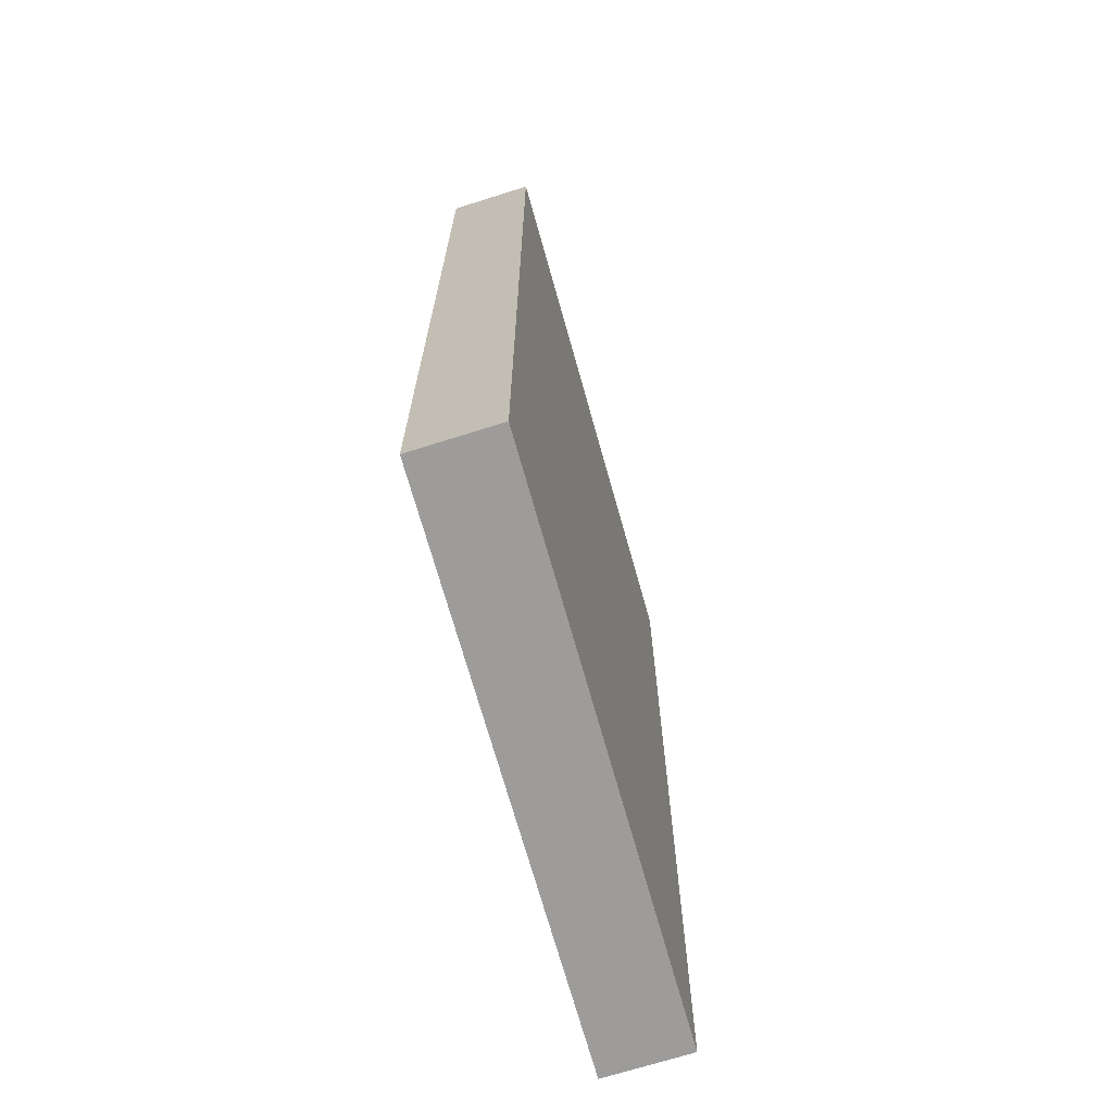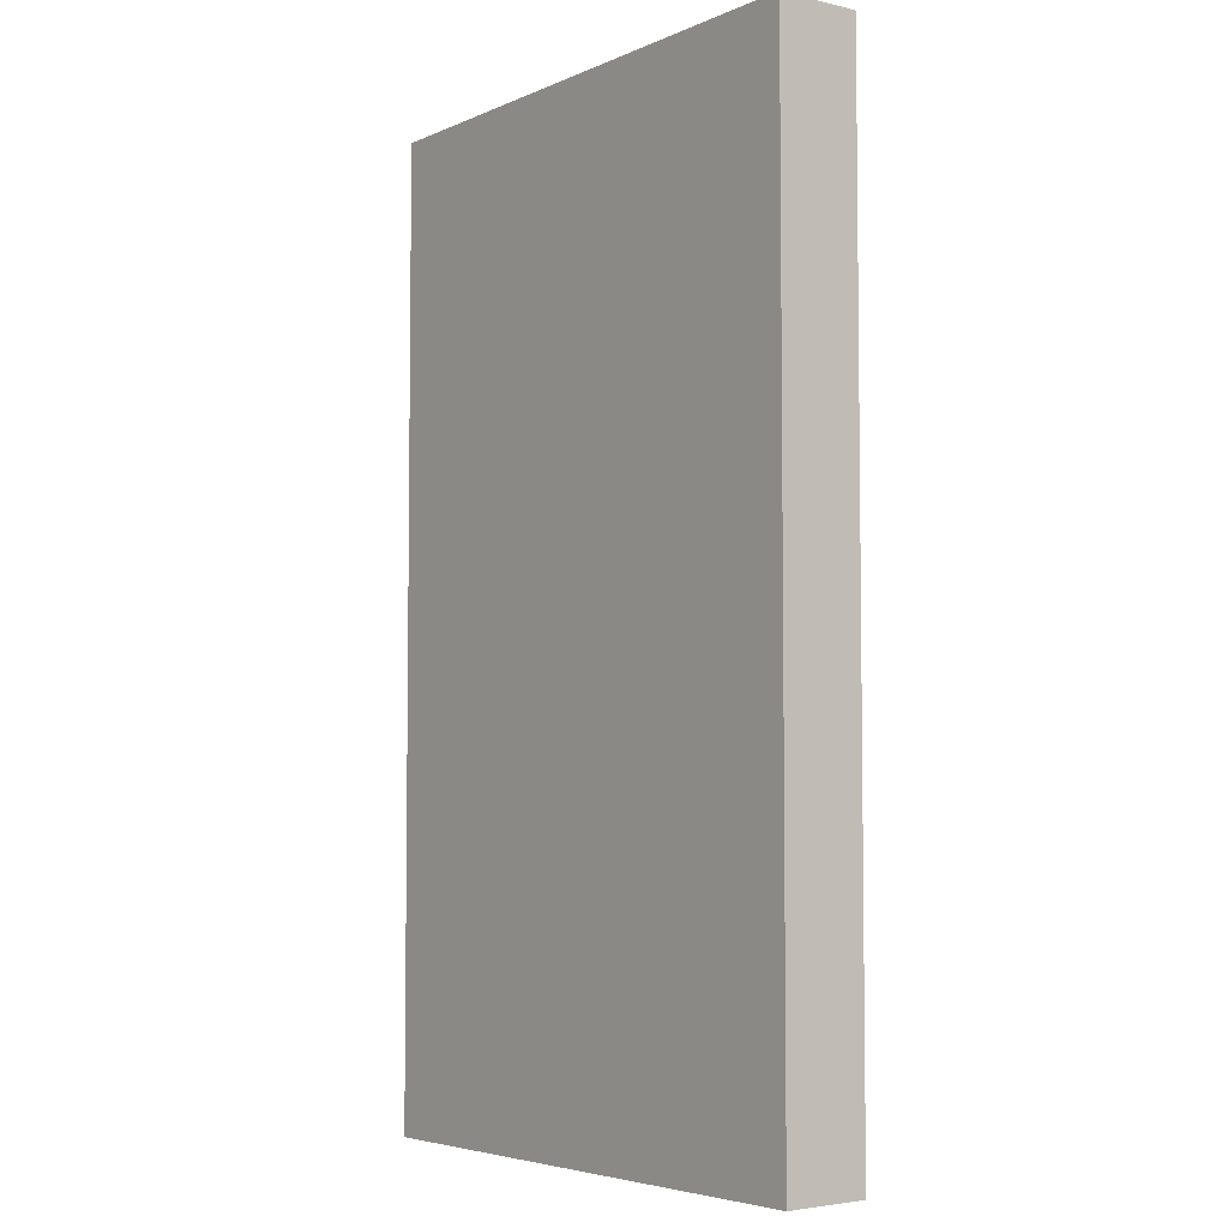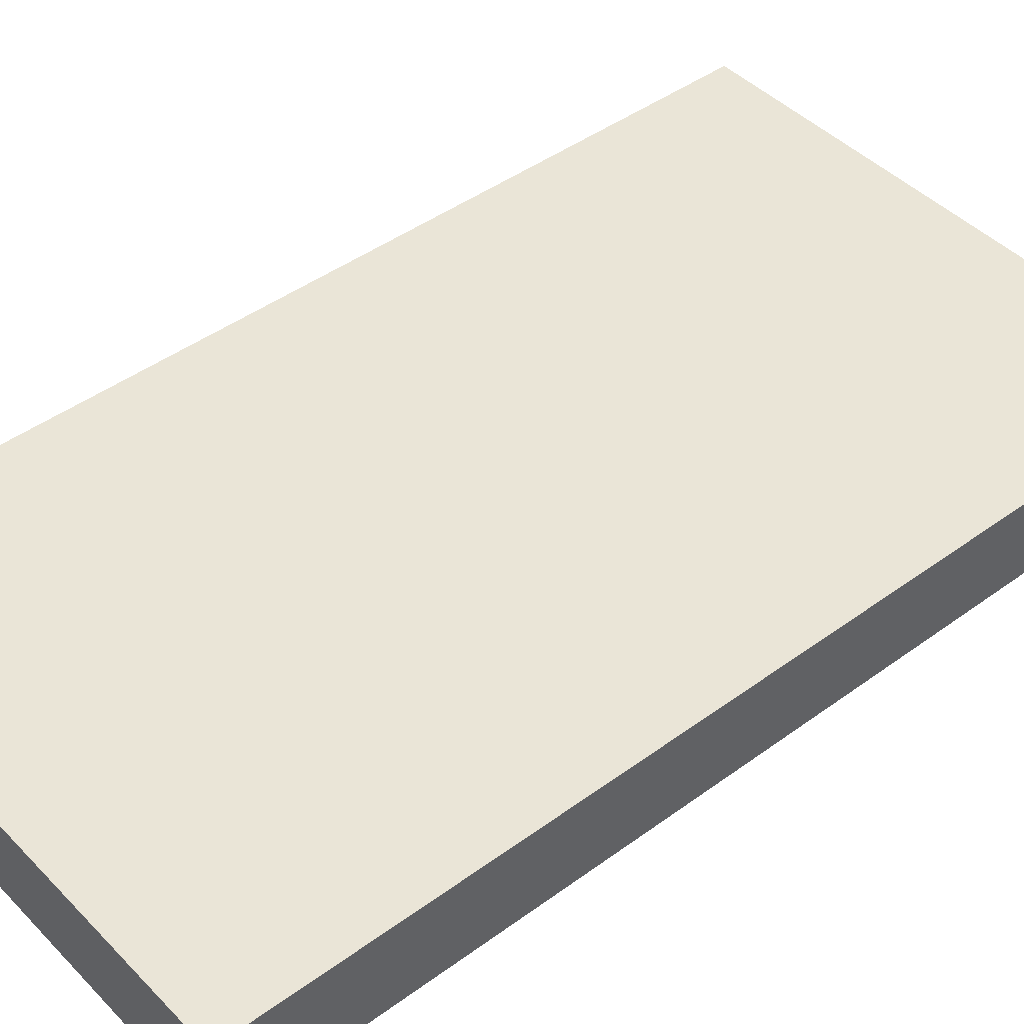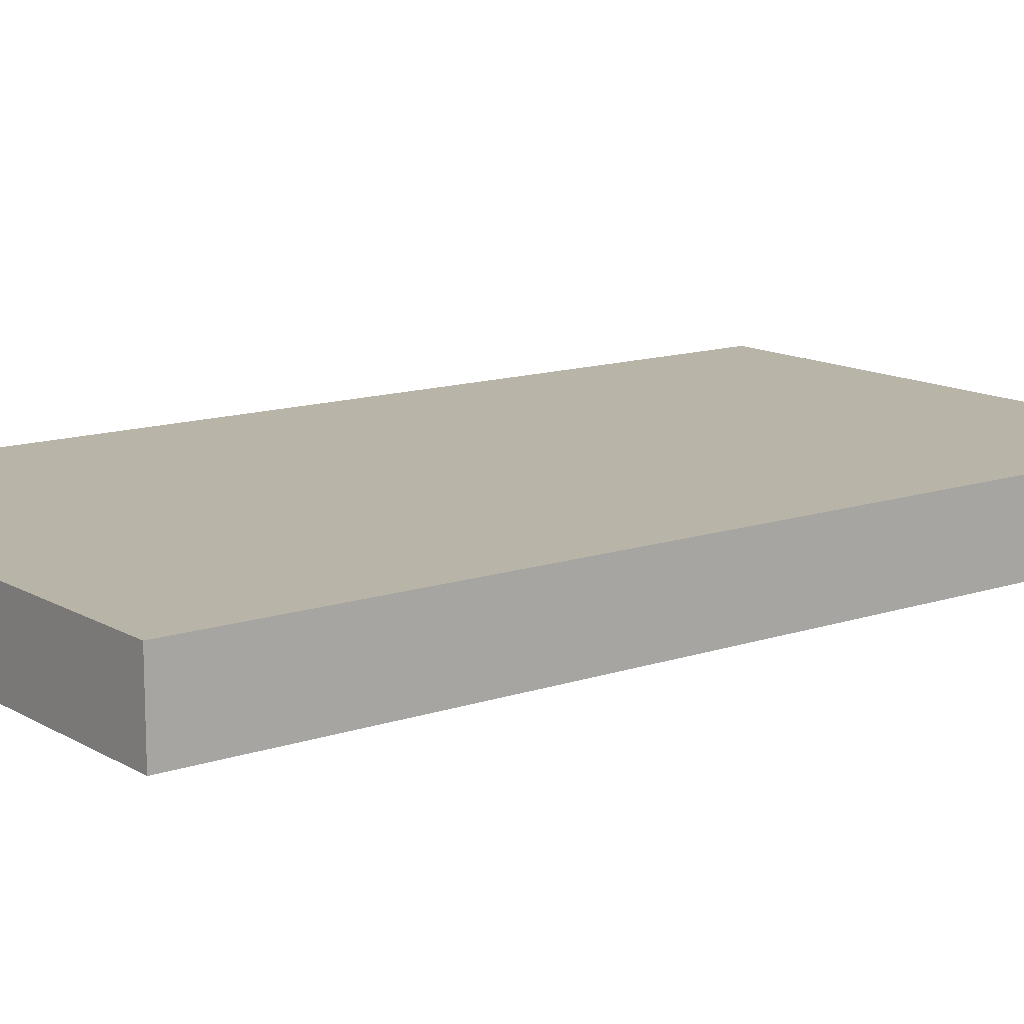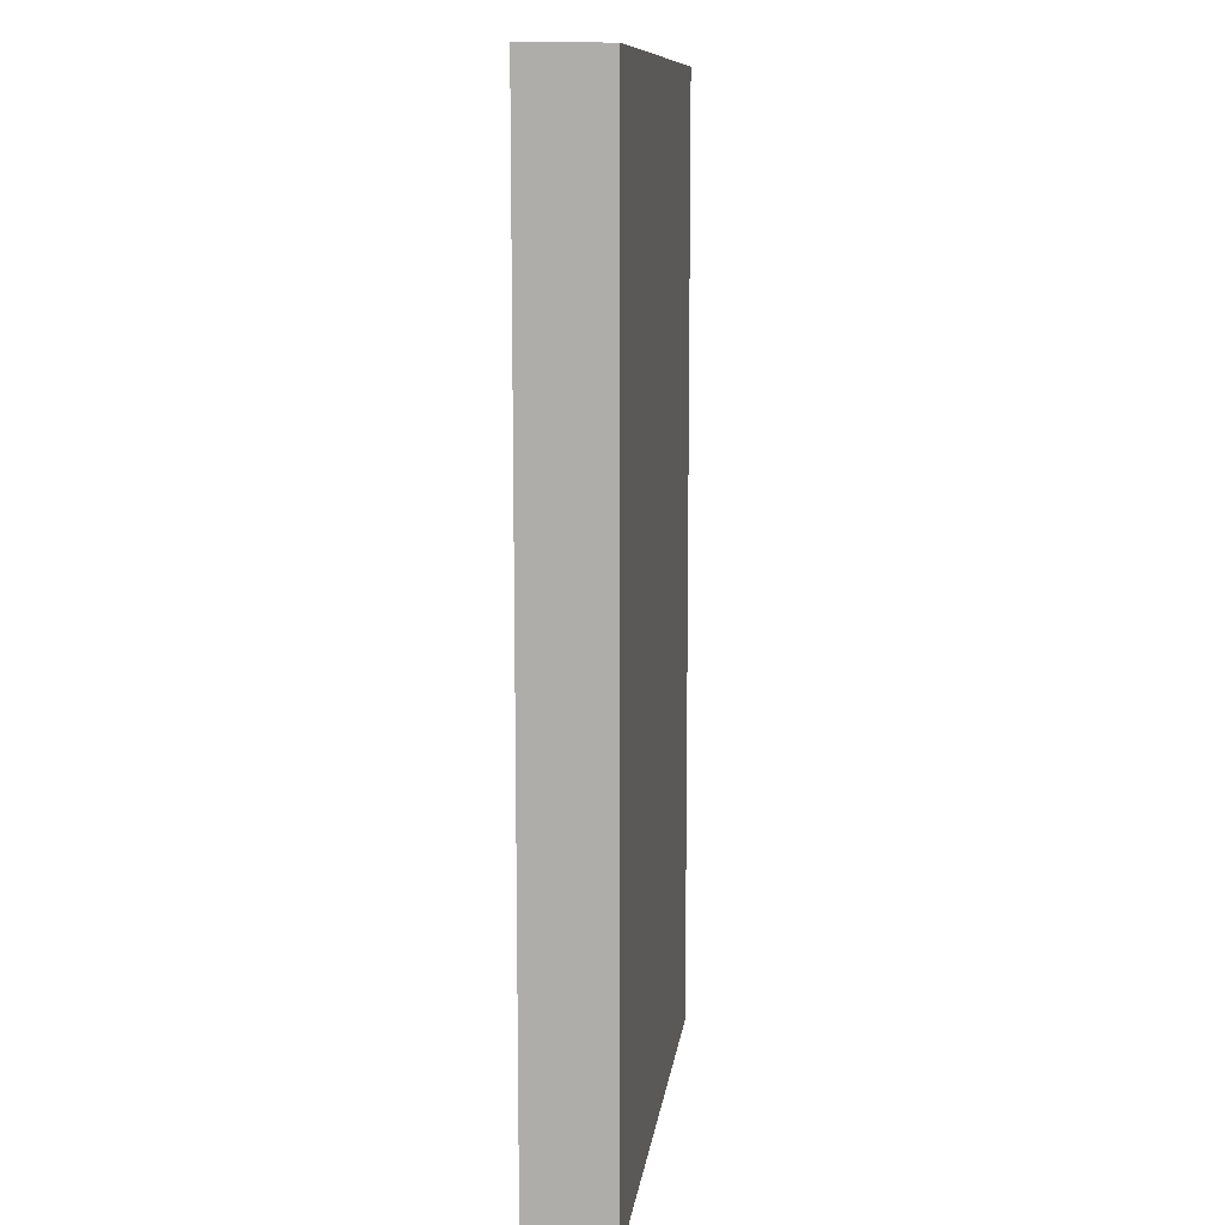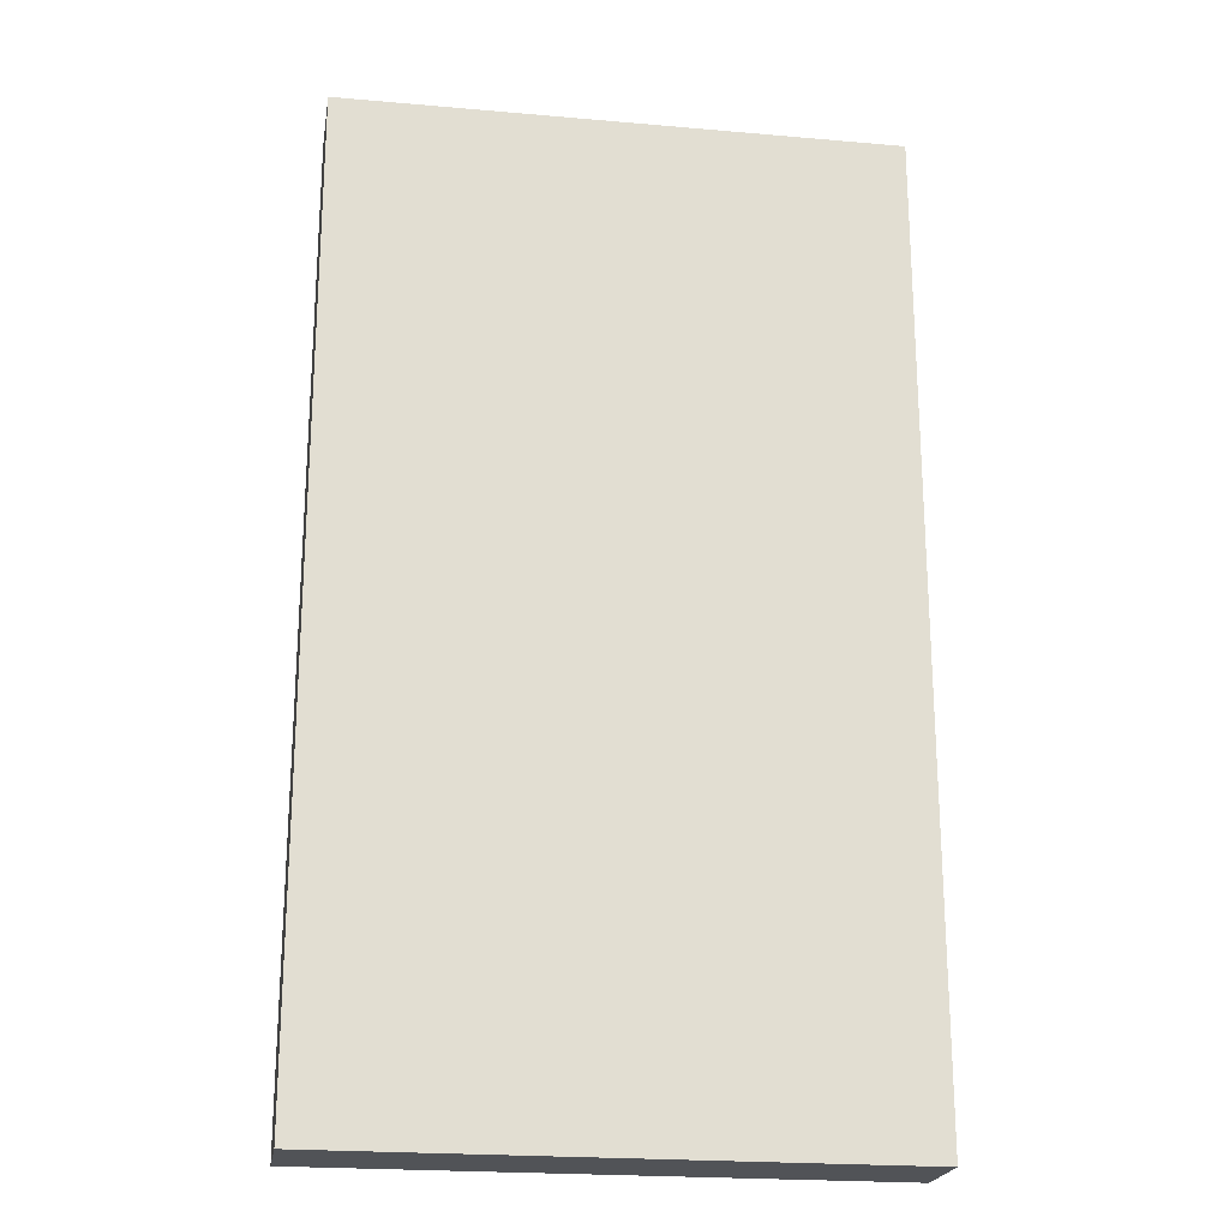
<metadata>
{"format":"obj","ext":"obj","renderer":"f3d","projection":"perspective","resolution":1024,"background":"white","views":[{"elev":-70.4,"azim":105.6,"up":"+Y"},{"elev":-4.8,"azim":-127.0,"up":"+Y"},{"elev":44.0,"azim":49.4,"up":"+Z"},{"elev":13.0,"azim":52.5,"up":"+Z"},{"elev":10.9,"azim":97.3,"up":"+Y"},{"elev":-21.7,"azim":171.0,"up":"+Y"}]}
</metadata>
<code>
o 11592
v 2243 1882 14.24
v 2243 1882 14.24
v 2243 1882 14.24
v 2243 1882 14.24
v 2243 1882 14.24
v 2243 1882 14.24
v 2243 1882 14.24
v 2243 1882 14.24
v 2243 1882 14.24
v 2243 1882 14.24
v 2243 1882 14.24
v 2243 1882 14.24
v 2243 1882 14.24
v 2243 1882 14.24
v 2243 1882 14.24
v 2243 1882 14.24
v 2243 1882 14.24
v 2243 1882 14.24
v 2243 1882 14.24
v 2243 1882 14.24
v 2243 1882 14.24
v 2243 1882 14.24
v 2243 1882 14.24
v 2243 1882 14.24
v 2243 1882 14.24
v 2243 1882 14.24
v 2243 1882 14.24
v 2243 1882 14.24
v 2243 1882 14.24
f 1 2 3
f 1 4 5
f 6 2 7
f 8 9 7
f 10 7 11
f 12 13 14
f 14 15 16
f 17 15 18
f 19 20 21
f 22 23 20
f 24 25 26
f 27 28 29

</code>
